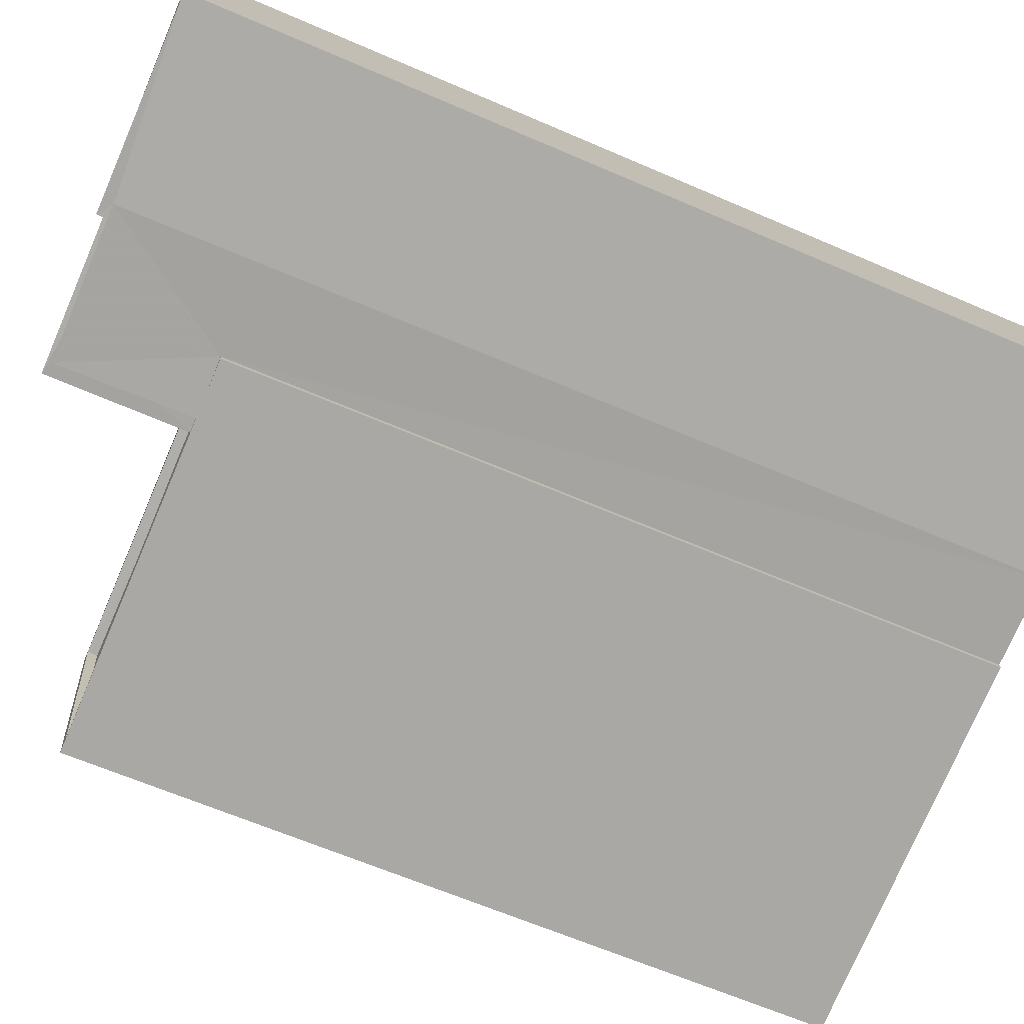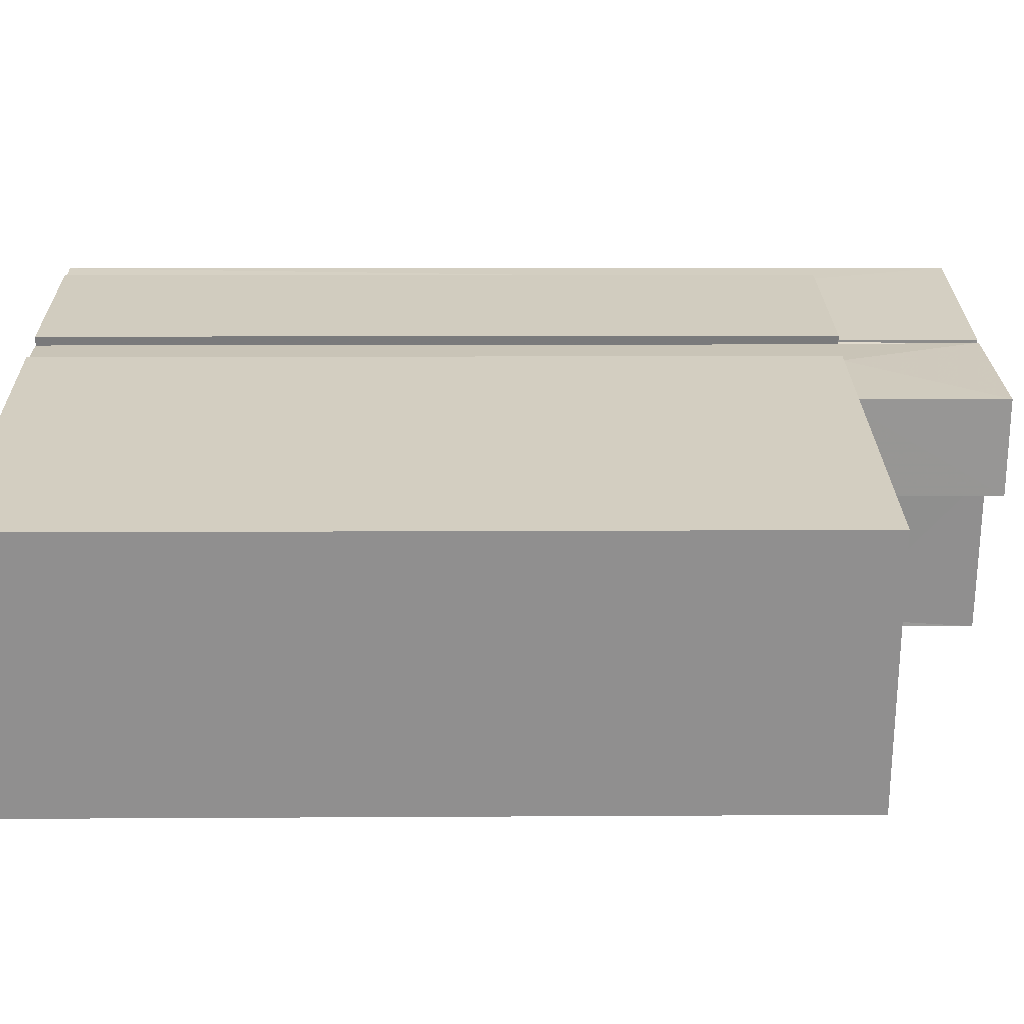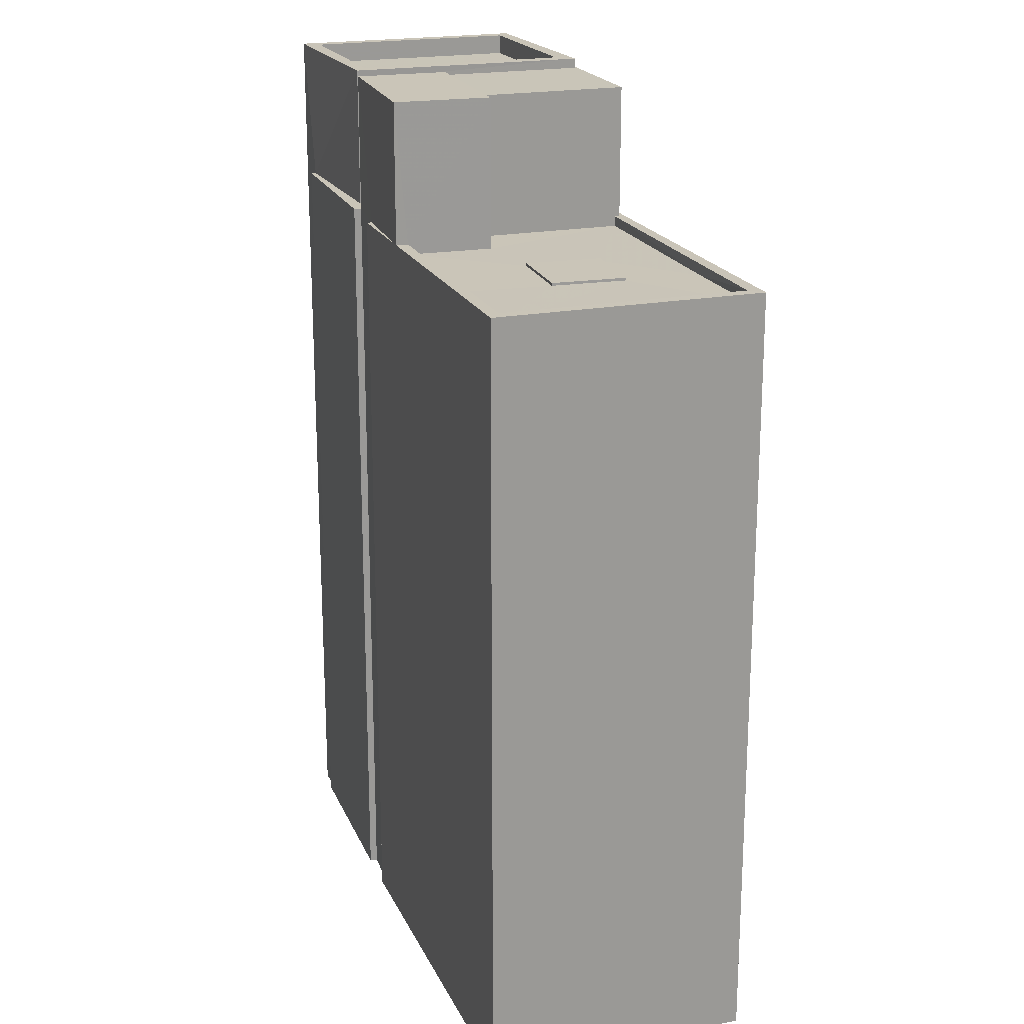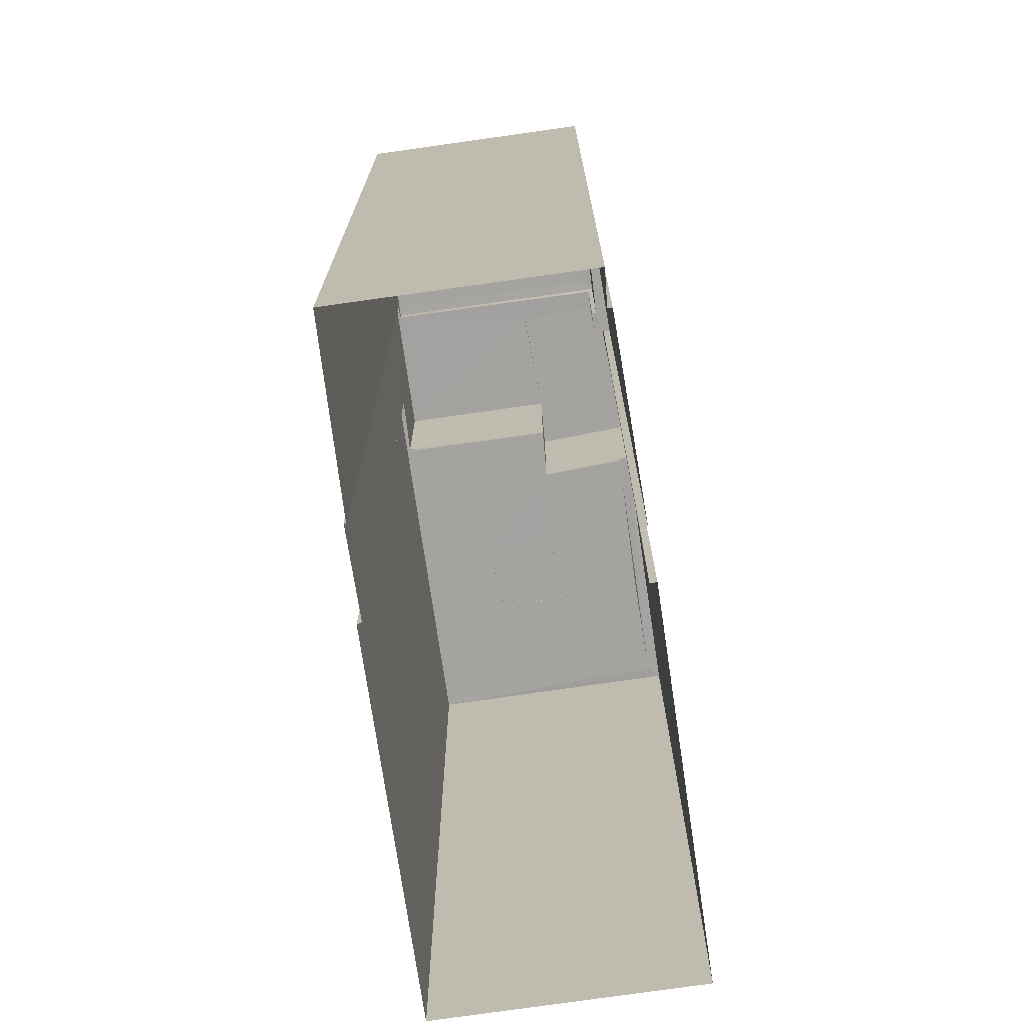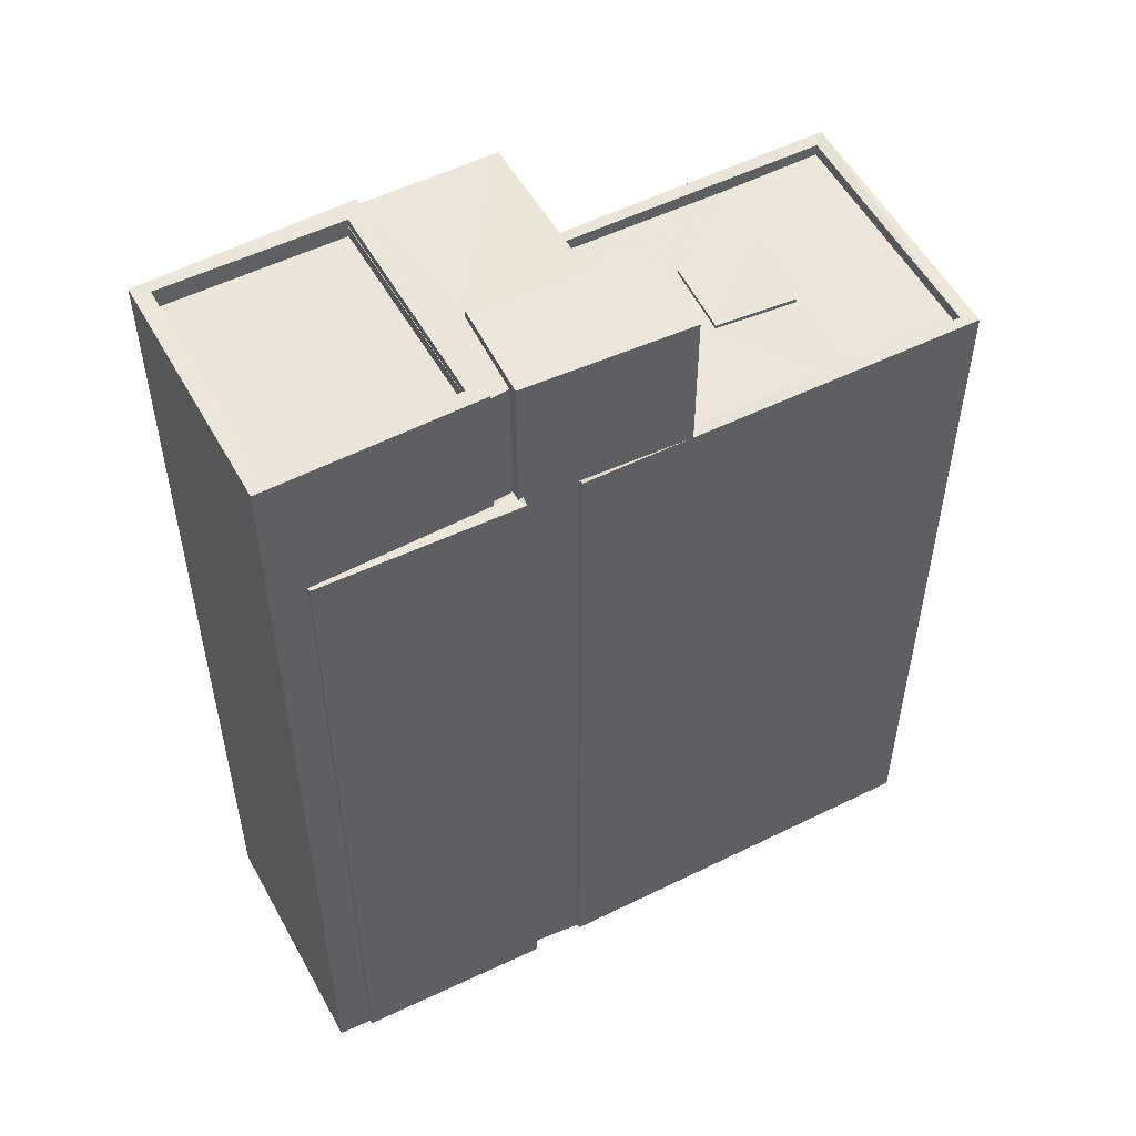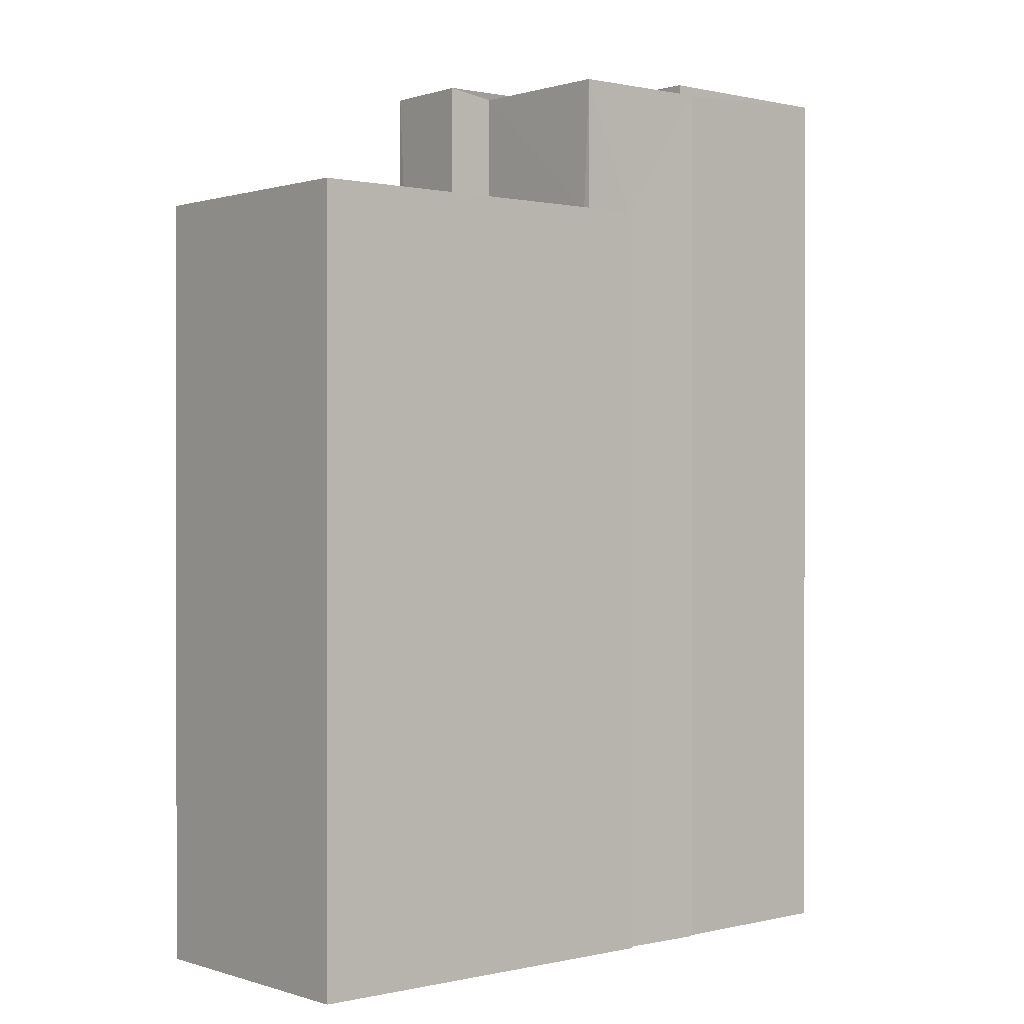
<metadata>
{"format":"obj","ext":"obj","renderer":"f3d","projection":"perspective","resolution":1024,"background":"white","views":[{"elev":-63.9,"azim":66.3,"up":"+Y"},{"elev":13.2,"azim":-91.0,"up":"+Y"},{"elev":20.3,"azim":-97.9,"up":"+Z"},{"elev":-72.8,"azim":109.8,"up":"+Z"},{"elev":53.5,"azim":163.4,"up":"+Z"},{"elev":0.5,"azim":-28.8,"up":"+Z"}]}
</metadata>
<code>
v 1.239e+05 7.847e+05 21.87
v 1.239e+05 7.847e+05 21.87
v 1.239e+05 7.847e+05 21.87
v 1.239e+05 7.847e+05 21.87
v 1.239e+05 7.847e+05 21.87
v 1.239e+05 7.847e+05 21.87
v 1.239e+05 7.847e+05 21.87
v 1.239e+05 7.847e+05 21.87
v 1.239e+05 7.847e+05 21.87
v 1.239e+05 7.847e+05 21.87
v 1.239e+05 7.847e+05 21.87
v 1.239e+05 7.847e+05 21.87
v 1.239e+05 7.847e+05 21.87
v 1.239e+05 7.847e+05 21.87
v 1.239e+05 7.847e+05 41.25
v 1.239e+05 7.847e+05 41.25
v 1.239e+05 7.847e+05 41.25
v 1.239e+05 7.847e+05 41.25
v 1.239e+05 7.847e+05 41.25
v 1.239e+05 7.847e+05 41.25
v 1.239e+05 7.847e+05 41.25
v 1.239e+05 7.847e+05 41.25
v 1.239e+05 7.847e+05 44.68
v 1.239e+05 7.847e+05 44.68
v 1.239e+05 7.847e+05 44.68
v 1.239e+05 7.847e+05 44.68
v 1.239e+05 7.847e+05 44.75
v 1.239e+05 7.847e+05 44.75
v 1.239e+05 7.847e+05 44.75
v 1.239e+05 7.847e+05 44.75
v 1.239e+05 7.847e+05 44.25
v 1.239e+05 7.847e+05 44.25
v 1.239e+05 7.847e+05 44.25
v 1.239e+05 7.847e+05 44.25
v 1.239e+05 7.847e+05 44.75
v 1.239e+05 7.847e+05 44.75
v 1.239e+05 7.847e+05 44.75
v 1.239e+05 7.847e+05 44.75
v 1.239e+05 7.847e+05 44.5
v 1.239e+05 7.847e+05 44.5
v 1.239e+05 7.847e+05 44.5
v 1.239e+05 7.847e+05 44.5
v 1.239e+05 7.847e+05 44.5
v 1.239e+05 7.847e+05 44.5
v 1.239e+05 7.847e+05 44.5
v 1.239e+05 7.847e+05 44.5
v 1.239e+05 7.847e+05 44.5
v 1.239e+05 7.847e+05 44.5
v 1.239e+05 7.847e+05 44.5
v 1.239e+05 7.847e+05 44.5
v 1.239e+05 7.847e+05 40.91
v 1.239e+05 7.847e+05 40.91
v 1.239e+05 7.847e+05 40.91
v 1.239e+05 7.847e+05 40.91
v 1.239e+05 7.847e+05 40.91
v 1.239e+05 7.847e+05 40.91
v 1.239e+05 7.847e+05 40.91
v 1.239e+05 7.847e+05 40.91
v 1.239e+05 7.847e+05 40.91
v 1.239e+05 7.847e+05 40.91
v 1.239e+05 7.847e+05 40.91
v 1.239e+05 7.847e+05 40.91
v 1.239e+05 7.847e+05 41.16
v 1.239e+05 7.847e+05 41.16
v 1.239e+05 7.847e+05 41.16
v 1.239e+05 7.847e+05 41.16
v 1.239e+05 7.847e+05 41.16
v 1.239e+05 7.847e+05 41.16
v 1.239e+05 7.847e+05 41.16
v 1.239e+05 7.847e+05 41.16
v 1.239e+05 7.847e+05 41.16
v 1.239e+05 7.847e+05 41.16
v 1.239e+05 7.847e+05 41.16
v 1.239e+05 7.847e+05 41.16
v 1.239e+05 7.847e+05 40.97
v 1.239e+05 7.847e+05 40.97
v 1.239e+05 7.847e+05 40.97
v 1.239e+05 7.847e+05 40.97
f 1 2 3
f 4 5 6
f 4 7 5
f 8 7 9
f 10 11 3
f 1 3 12
f 12 9 4
f 13 14 9
f 3 11 13
f 7 4 9
f 3 13 12
f 12 13 9
f 15 16 17
f 18 15 19
f 16 20 17
f 19 17 21
f 21 17 22
f 15 17 19
f 23 24 25
f 26 23 25
f 27 28 29
f 27 30 28
f 31 32 33
f 31 34 32
f 29 35 27
f 36 28 37
f 35 36 37
f 37 28 30
f 27 35 38
f 37 38 35
f 39 40 41
f 42 39 41
f 43 44 45
f 45 46 47
f 46 48 47
f 43 45 49
f 49 47 50
f 45 47 49
f 51 52 53
f 54 53 55
f 56 52 57
f 56 57 58
f 59 56 58
f 54 55 60
f 55 52 56
f 53 52 55
f 61 62 60
f 58 61 59
f 62 54 60
f 61 60 59
f 63 64 65
f 65 64 66
f 67 68 69
f 70 71 63
f 67 70 68
f 72 73 67
f 64 71 74
f 73 71 70
f 63 71 64
f 73 70 67
f 75 76 77
f 75 78 76
f 18 19 1
f 12 18 1
f 21 2 1
f 19 21 1
f 22 2 21
f 22 3 2
f 64 26 66
f 12 4 66
f 66 26 25
f 18 25 15
f 12 66 18
f 18 66 25
f 16 15 48
f 15 25 48
f 48 24 47
f 48 25 24
f 51 50 52
f 52 50 23
f 23 50 24
f 50 47 24
f 57 52 74
f 64 74 26
f 26 74 23
f 74 52 23
f 17 35 22
f 3 22 10
f 10 22 29
f 22 35 29
f 28 11 10
f 29 28 10
f 36 44 28
f 28 44 11
f 36 45 44
f 11 44 13
f 20 46 17
f 17 46 35
f 35 46 36
f 46 45 36
f 38 40 27
f 27 40 33
f 38 41 40
f 33 40 31
f 27 33 32
f 30 27 32
f 42 37 39
f 34 39 32
f 32 39 30
f 39 37 30
f 41 38 37
f 42 41 37
f 14 44 43
f 14 13 44
f 49 69 43
f 43 69 14
f 49 67 69
f 14 69 9
f 16 48 46
f 20 16 46
f 34 31 40
f 39 34 40
f 51 72 50
f 50 72 49
f 51 53 72
f 49 72 67
f 9 68 8
f 9 69 68
f 66 6 65
f 66 4 6
f 70 5 7
f 70 63 5
f 5 65 6
f 5 63 65
f 68 70 7
f 8 68 7
f 62 73 54
f 73 72 54
f 72 53 54
f 73 62 61
f 71 73 61
f 61 58 71
f 58 57 74
f 58 74 71
f 56 77 76
f 56 59 77
f 55 76 78
f 55 56 76
f 55 78 75
f 60 55 75
f 60 75 77
f 59 60 77

</code>
